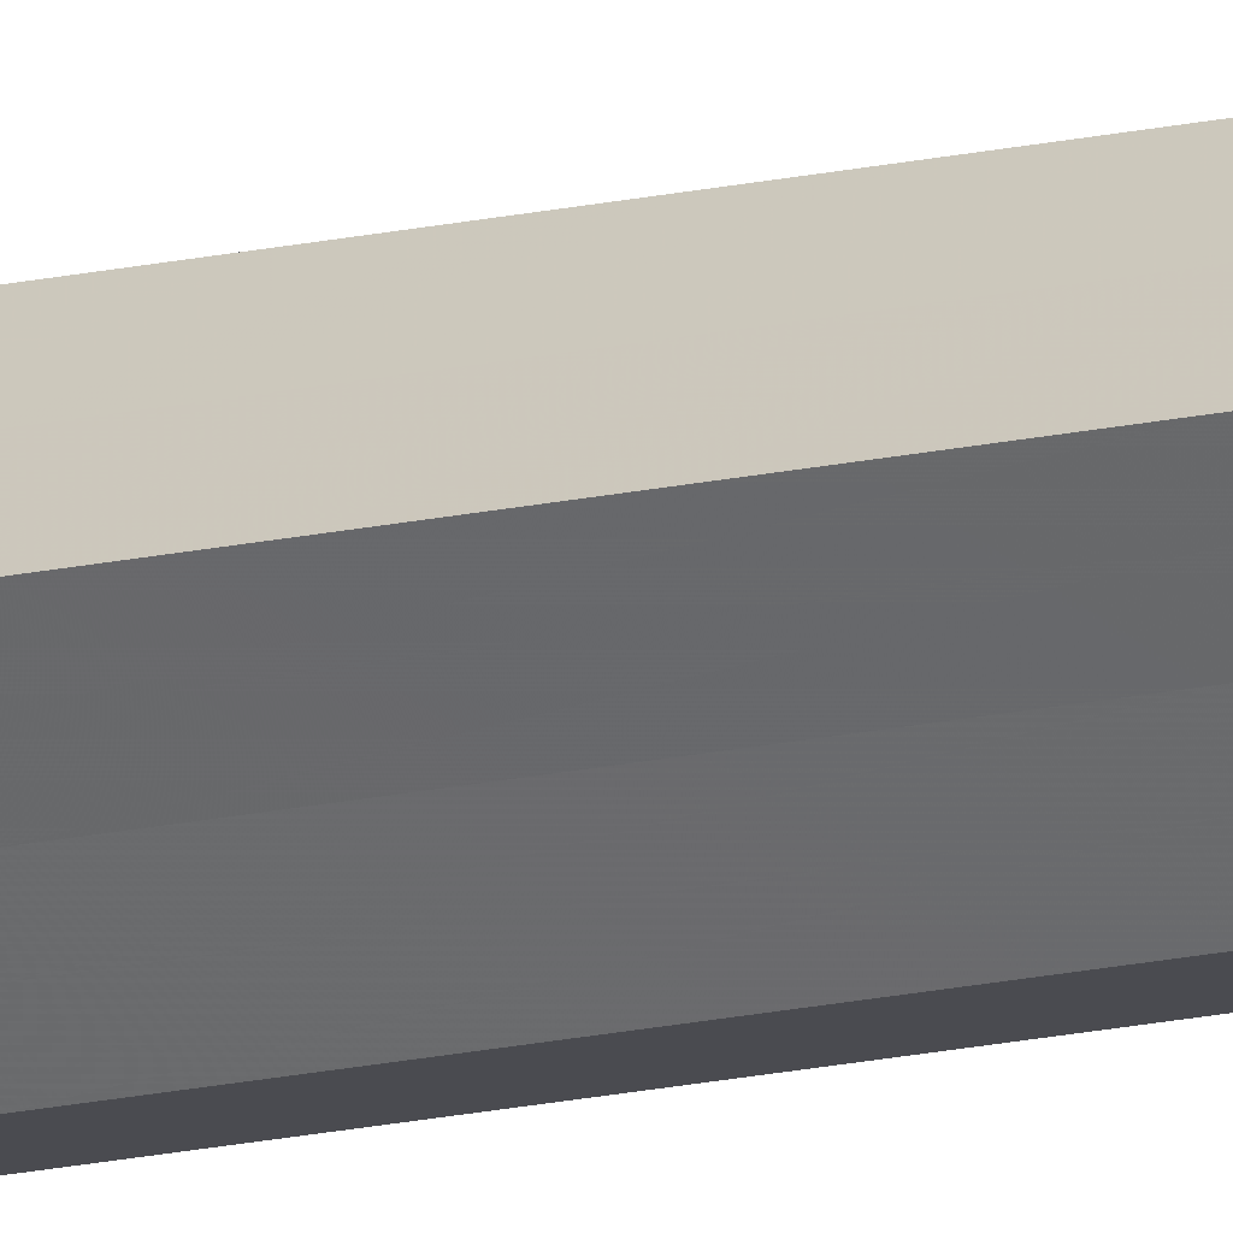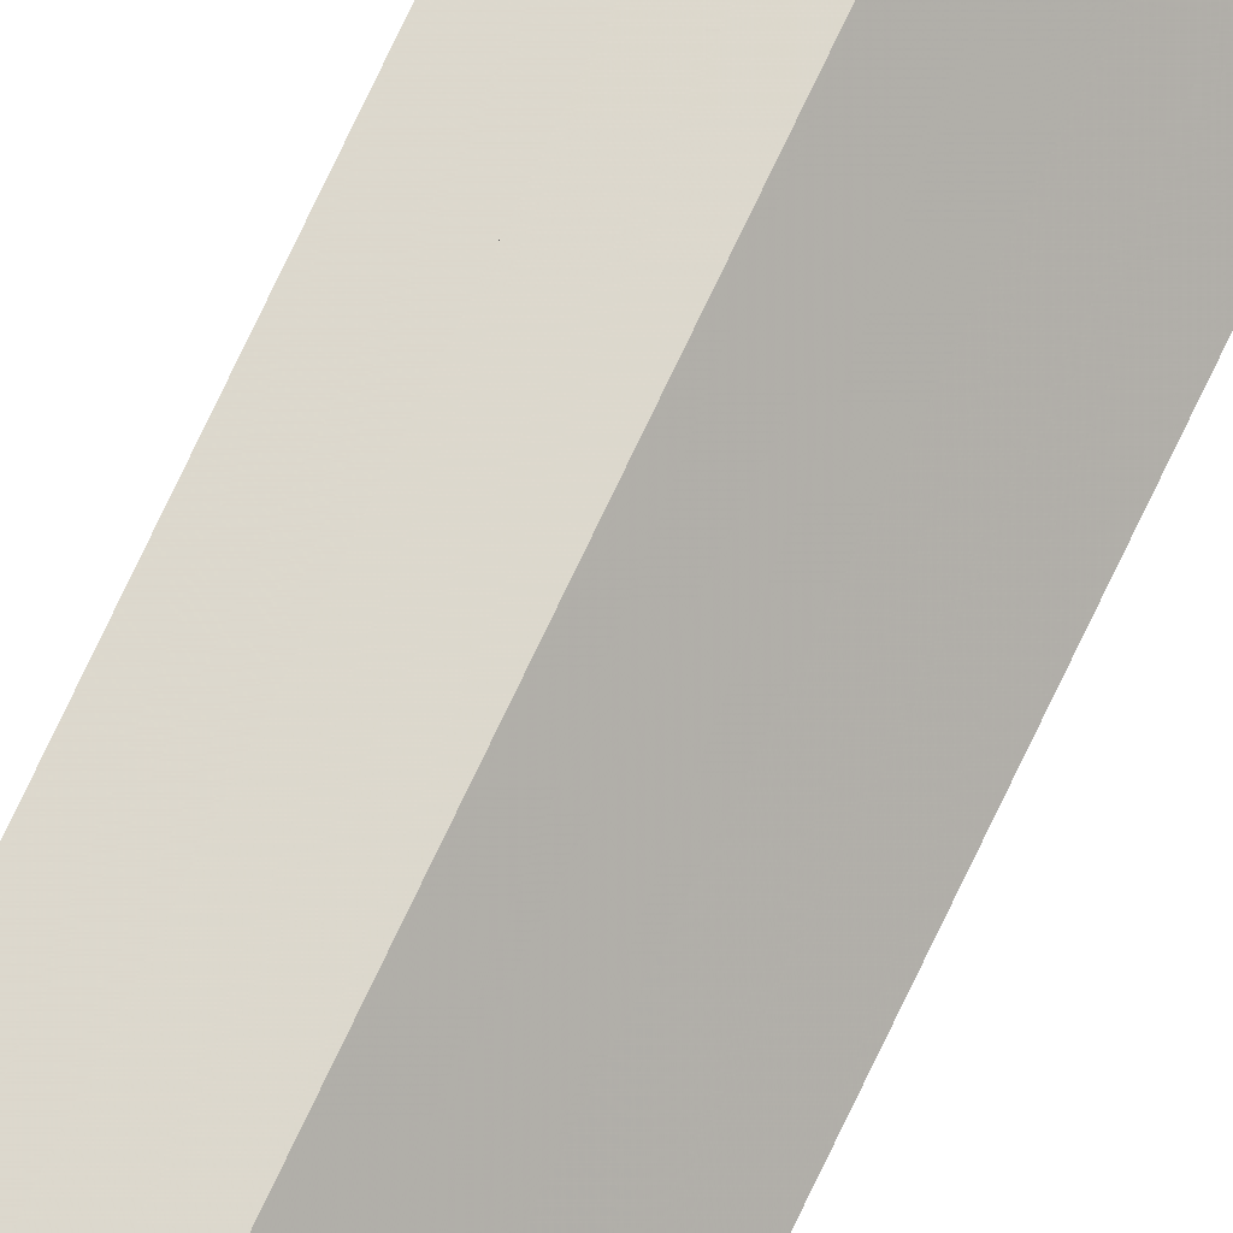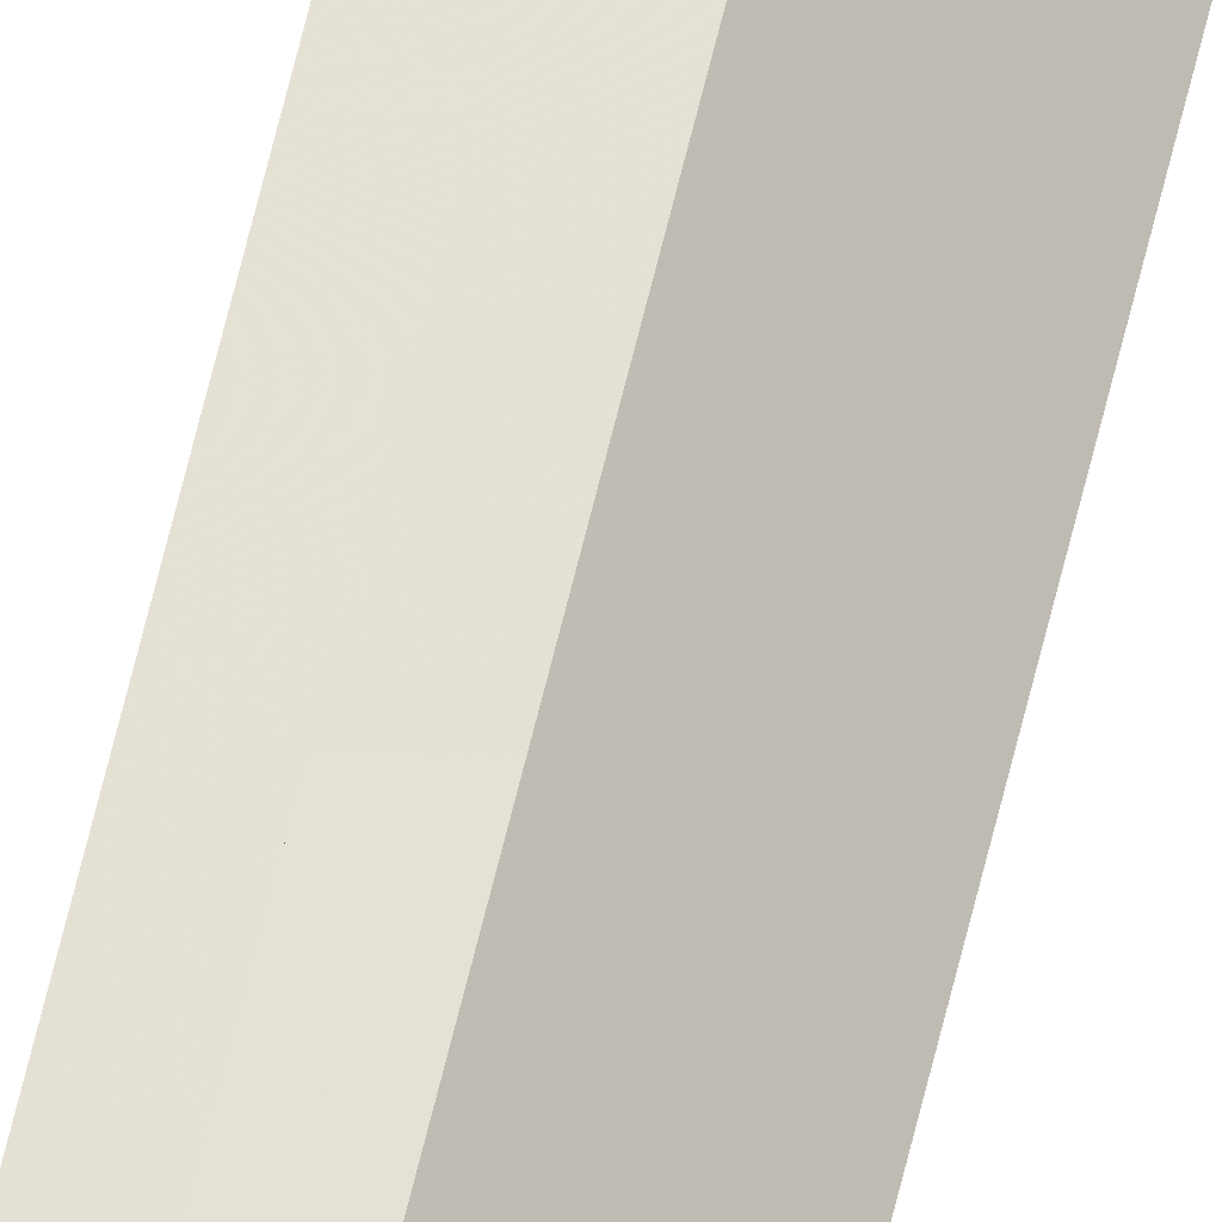
<metadata>
{"format":"obj","ext":"obj","renderer":"f3d","projection":"perspective","resolution":1024,"background":"white","views":[{"elev":-14.4,"azim":-61.7,"up":"+Y"},{"elev":72.5,"azim":-154.9,"up":"+Y"},{"elev":65.1,"azim":-166.5,"up":"+Y"}]}
</metadata>
<code>
o 14978
v 2229 1860 10.08
v 2229 1860 10.08
v 2229 1860 13.34
v 2229 1860 10.08
v 2229 1860 13.34
v 2229 1860 10.08
v 2229 1860 13.34
v 2229 1860 10.08
v 2229 1860 13.34
v 2229 1860 10.08
v 2229 1860 13.34
v 2229 1860 10.08
v 2229 1860 13.34
v 2229 1860 10.08
v 2229 1860 10.08
v 2229 1860 10.08
v 2229 1860 10.08
v 2229 1860 10.08
v 2229 1860 10.08
v 2229 1860 10.08
v 2229 1860 13.34
v 2229 1860 13.34
v 2229 1860 10.08
v 2229 1860 10.08
v 2229 1860 10.08
v 2229 1860 13.34
v 2229 1860 13.34
v 2229 1860 13.34
v 2229 1860 10.08
v 2229 1860 13.34
v 2229 1860 10.08
v 2229 1860 10.08
v 2229 1860 10.08
v 2229 1860 10.08
v 2229 1860 13.34
v 2229 1860 10.08
v 2229 1860 13.34
v 2229 1860 10.08
v 2229 1860 13.34
v 2229 1860 13.34
v 2229 1860 10.08
v 2229 1860 10.08
v 2229 1860 10.08
v 2229 1860 10.08
v 2229 1860 10.08
v 2229 1860 13.34
v 2229 1860 13.34
v 2229 1860 10.08
v 2229 1860 10.08
v 2229 1860 13.34
v 2229 1860 13.34
v 2229 1860 13.34
v 2229 1860 13.34
v 2229 1860 10.08
v 2229 1860 10.08
v 2229 1860 13.34
v 2229 1860 10.08
v 2229 1860 10.08
v 2229 1860 10.08
v 2229 1860 10.08
v 2229 1860 13.34
v 2229 1860 13.34
v 2229 1860 13.34
v 2229 1860 13.34
v 2229 1860 13.34
v 2229 1860 13.34
v 2229 1860 13.34
v 2229 1860 13.34
v 2229 1860 13.34
v 2229 1860 13.34
v 2229 1860 13.34
v 2229 1860 13.34
v 2229 1860 13.34
v 2229 1860 13.34
f 1 2 3
f 2 4 5
f 6 1 7
f 7 8 9
f 9 10 11
f 11 12 13
f 14 12 15
f 14 16 12
f 14 15 17
f 14 18 16
f 14 17 19
f 14 20 18
f 21 19 22
f 23 24 21
f 14 19 25
f 26 20 27
f 28 29 26
f 30 31 28
f 32 33 30
f 33 34 35
f 34 36 37
f 14 38 20
f 39 38 40
f 41 42 39
f 14 43 38
f 14 44 43
f 14 45 44
f 14 25 45
f 46 43 47
f 48 49 46
f 50 45 51
f 52 25 53
f 54 55 52
f 56 57 50
f 58 59 56
f 59 60 61
f 62 63 64
f 62 65 63
f 62 64 66
f 62 67 65
f 62 66 68
f 62 69 67
f 62 68 70
f 62 71 69
f 62 70 72
f 62 73 71
f 62 72 74
f 62 74 73

</code>
